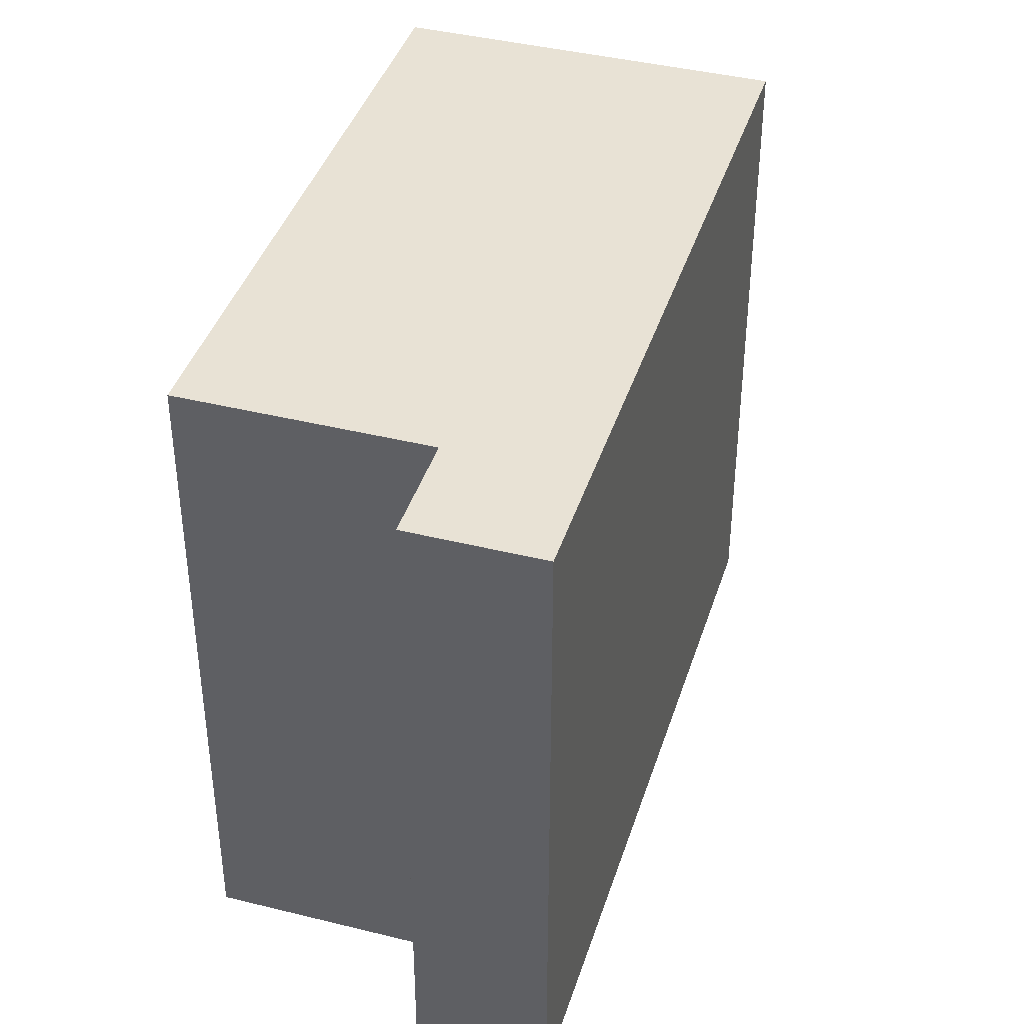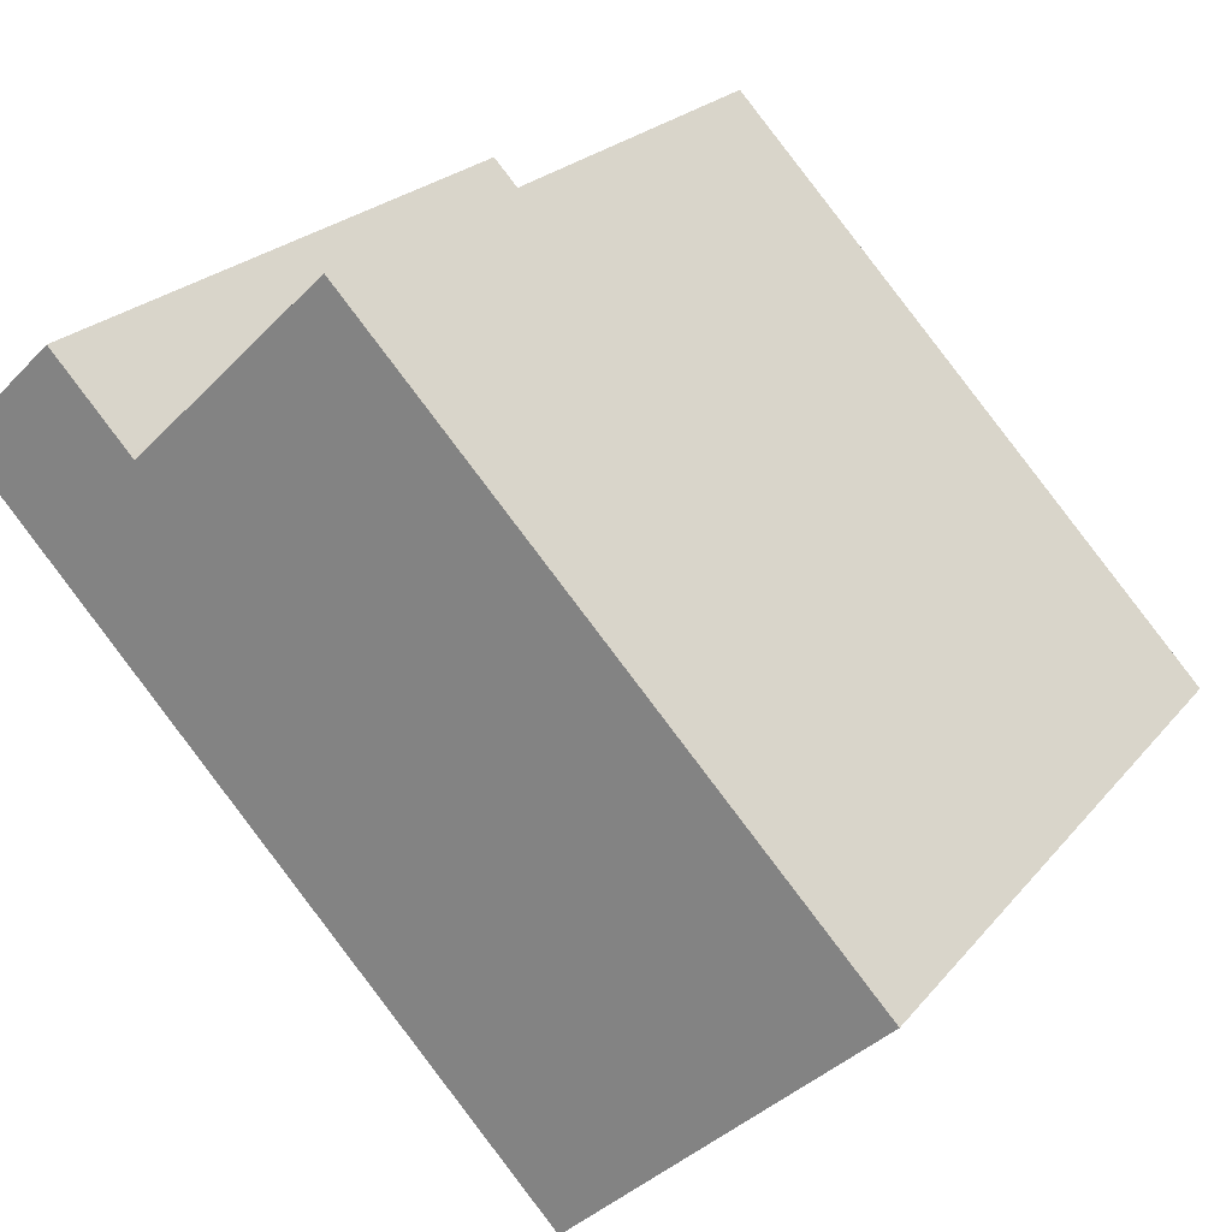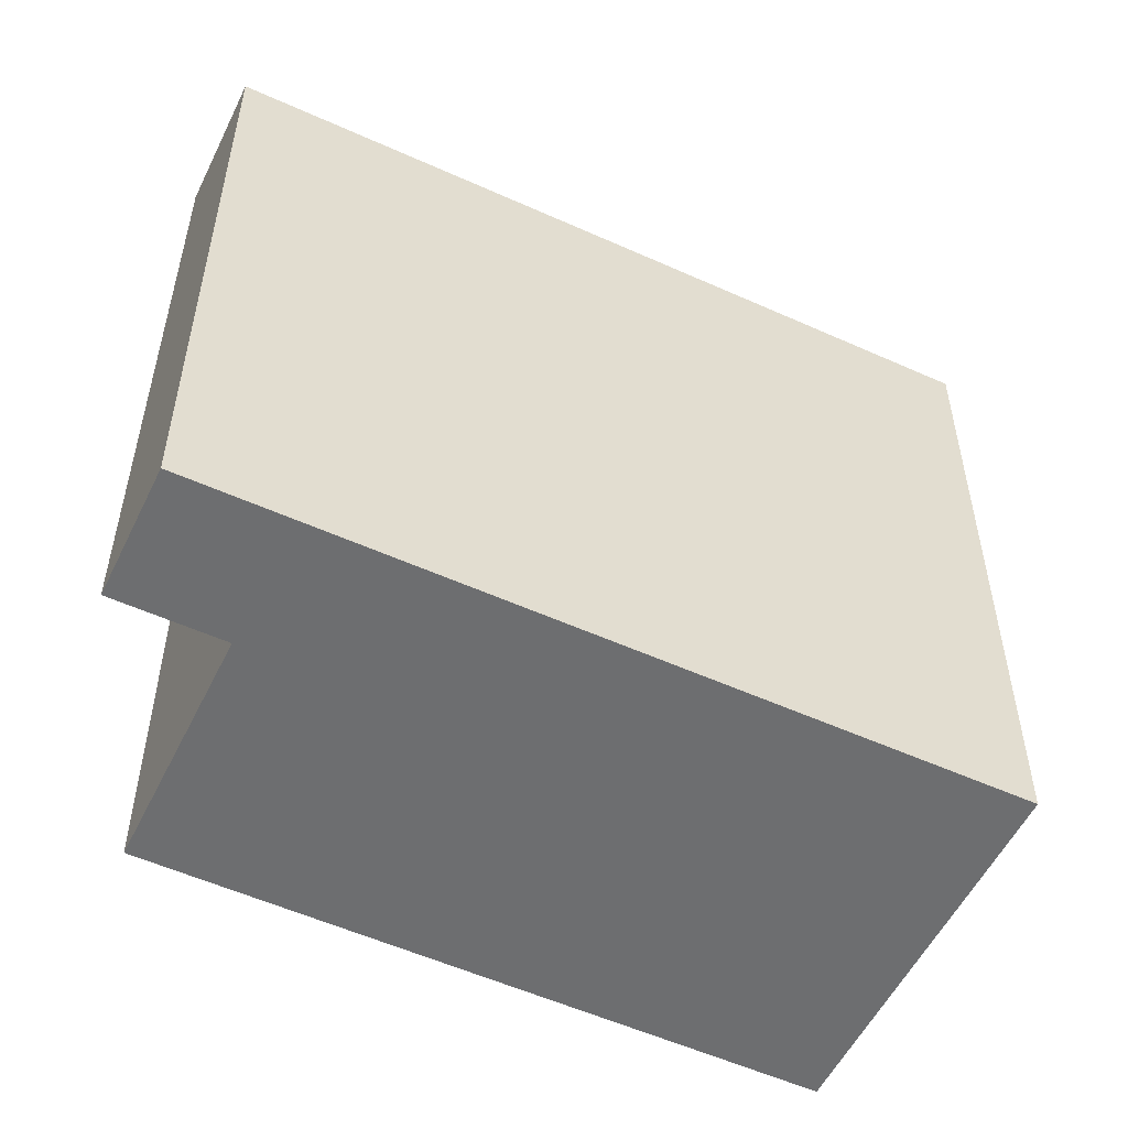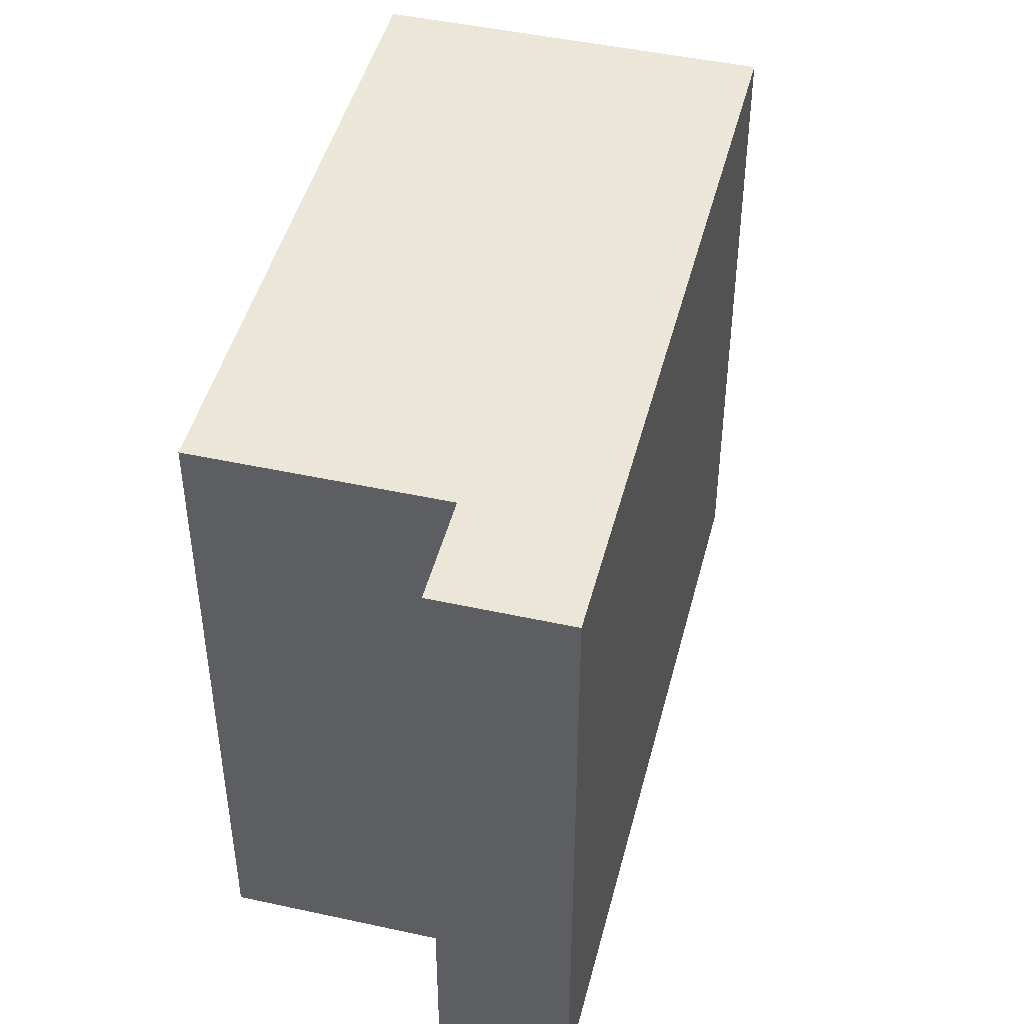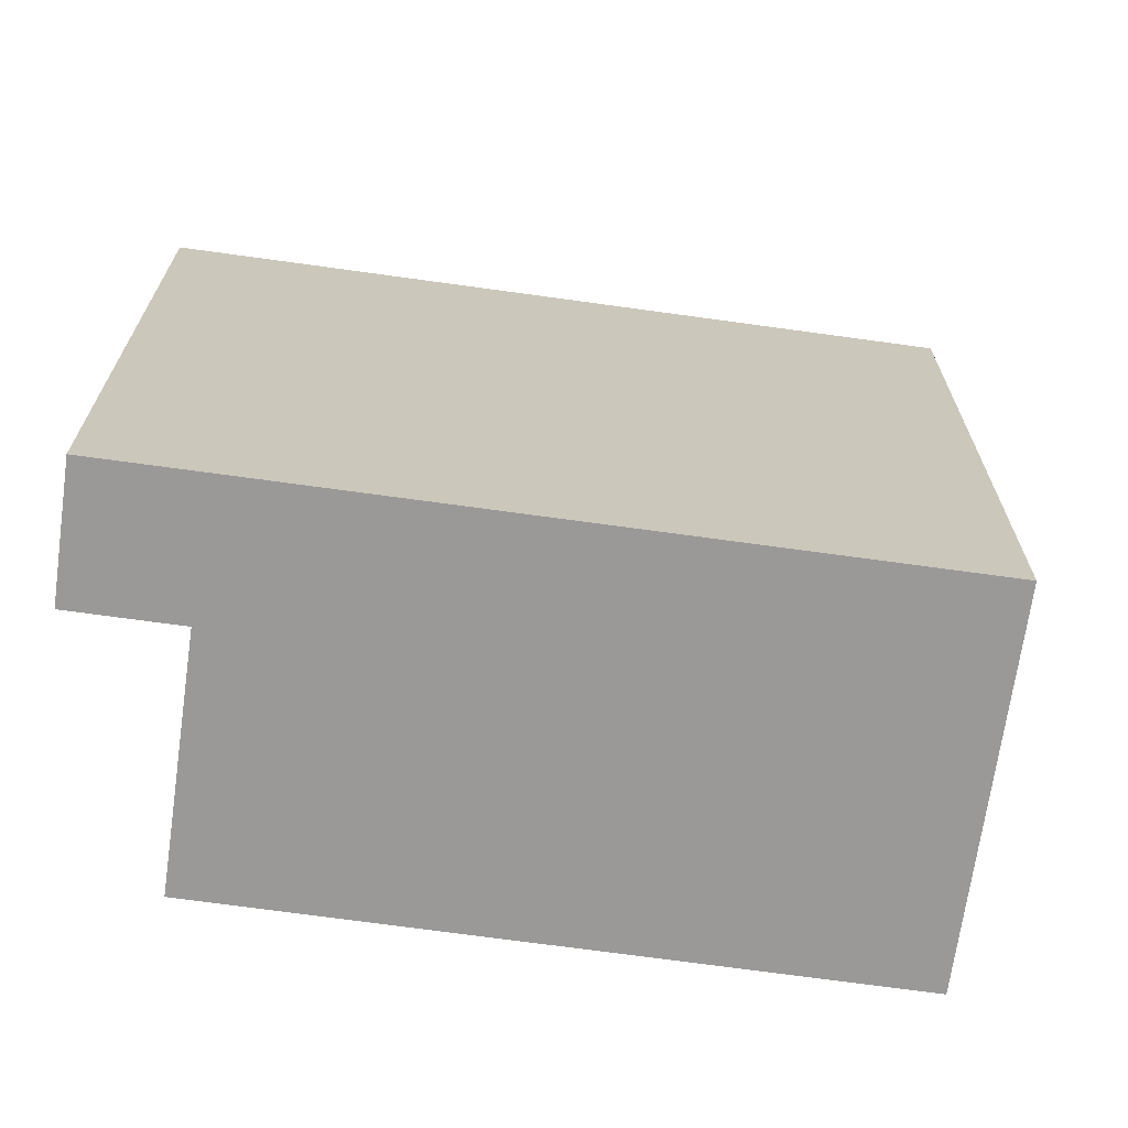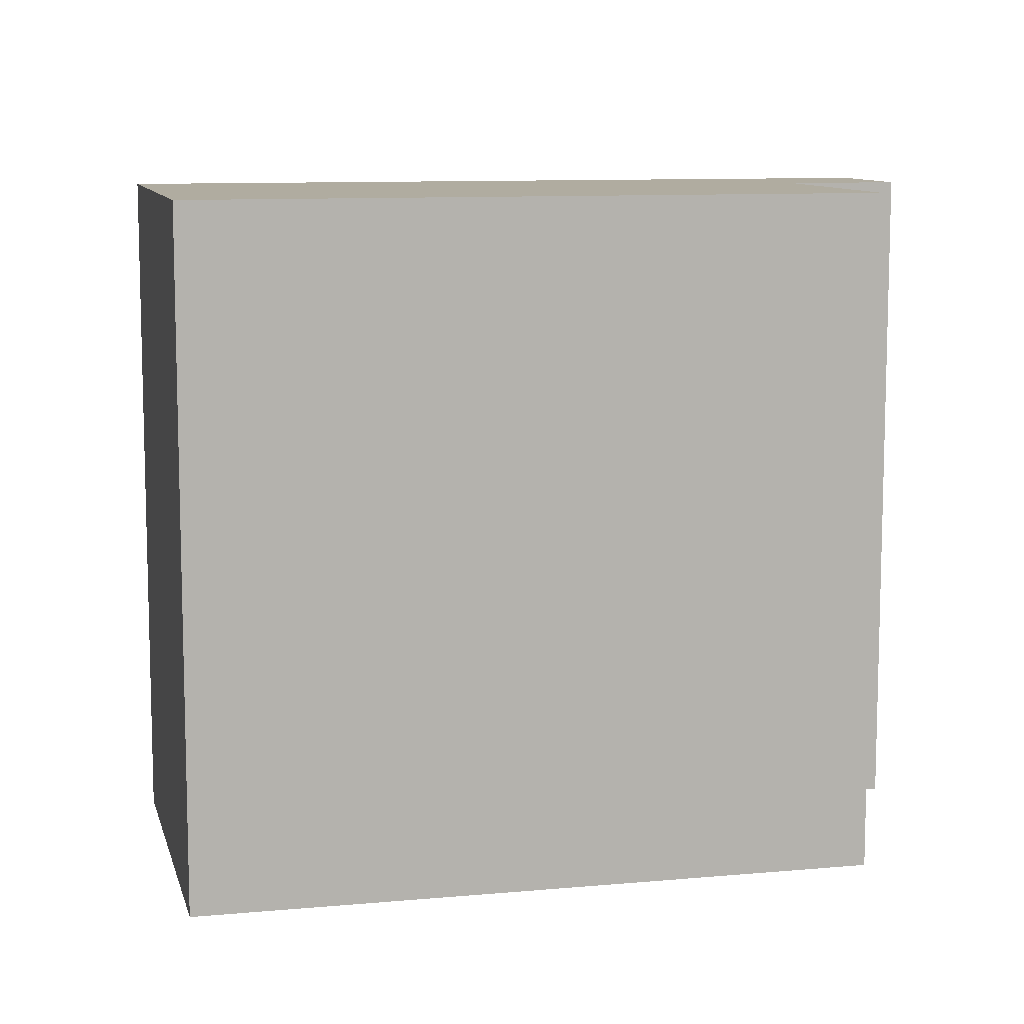
<metadata>
{"format":"obj","ext":"obj","renderer":"f3d","projection":"perspective","resolution":1024,"background":"white","views":[{"elev":40.6,"azim":60.6,"up":"+Y"},{"elev":22.7,"azim":-151.5,"up":"+Z"},{"elev":-54.3,"azim":107.9,"up":"+Y"},{"elev":46.3,"azim":57.7,"up":"+Y"},{"elev":-69.1,"azim":125.6,"up":"+Y"},{"elev":9.9,"azim":-59.7,"up":"+Y"}]}
</metadata>
<code>
v  0 9.457 5.791e-16
v  10.58 9.457 3.226
v  3.948 9.457 -3.757
v  9.133 9.457 4.461
v  6.579 9.457 6.9
v  11.59 9.457 4.295
v  9.202 9.457 4.534
v  10.22 9.457 5.602
v  6.579 -4.225e-16 6.9
v  9.133 -2.732e-16 4.461
v  10.22 -3.43e-16 5.602
v  11.59 -2.63e-16 4.295
v  9.202 -2.776e-16 4.534
v  0 0 0
v  3.948 2.301e-16 -3.757
v  10.58 -1.975e-16 3.226
g defaultobject
f 1 2 3
f 2 1 4
f 4 1 5
f 4 6 2
f 6 4 7
f 6 7 8
f 9 4 5
f 4 9 10
f 11 6 8
f 6 11 12
f 10 7 4
f 7 10 8
f 8 10 11
f 11 10 13
f 14 5 1
f 5 14 9
f 12 2 6
f 2 12 3
f 3 12 15
f 15 12 16
f 15 1 3
f 1 15 14
f 11 16 12
f 16 11 13
f 16 13 15
f 15 13 10
f 15 10 9
f 15 9 14

</code>
